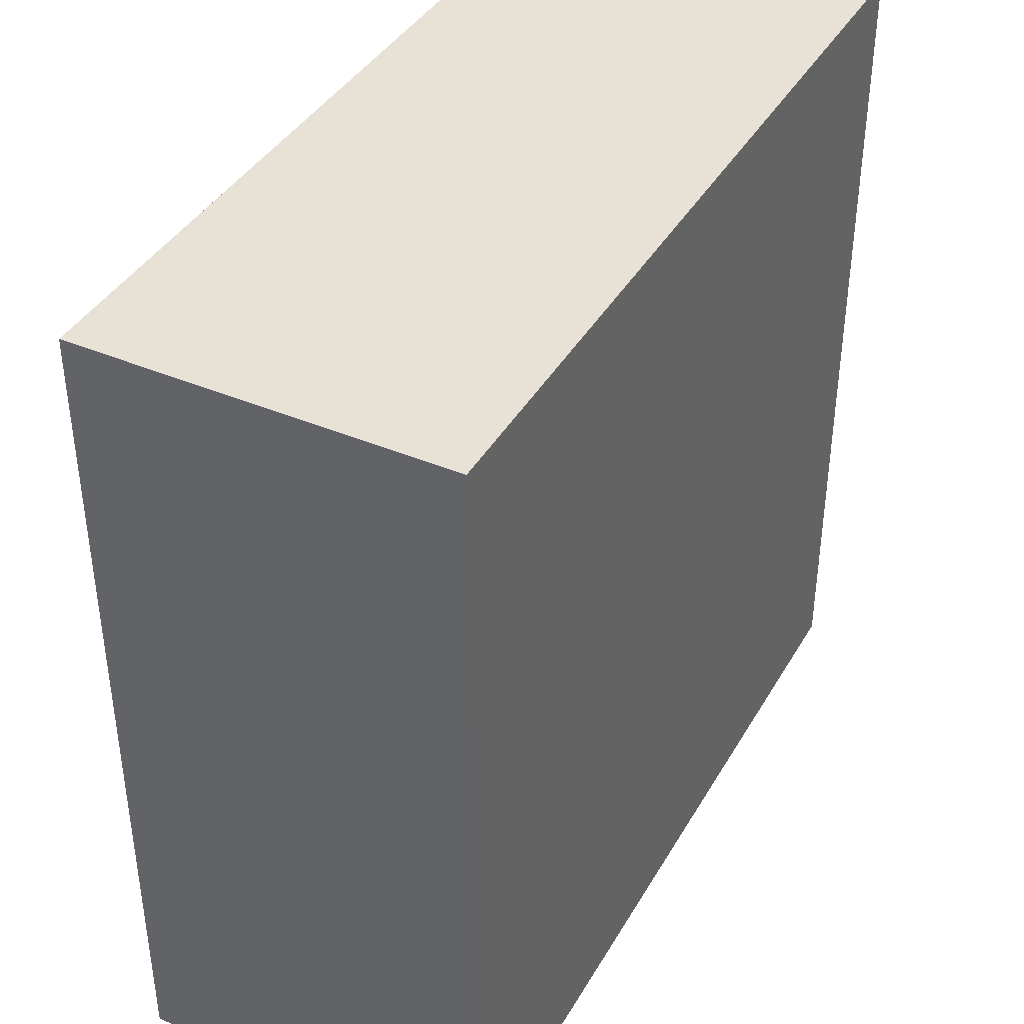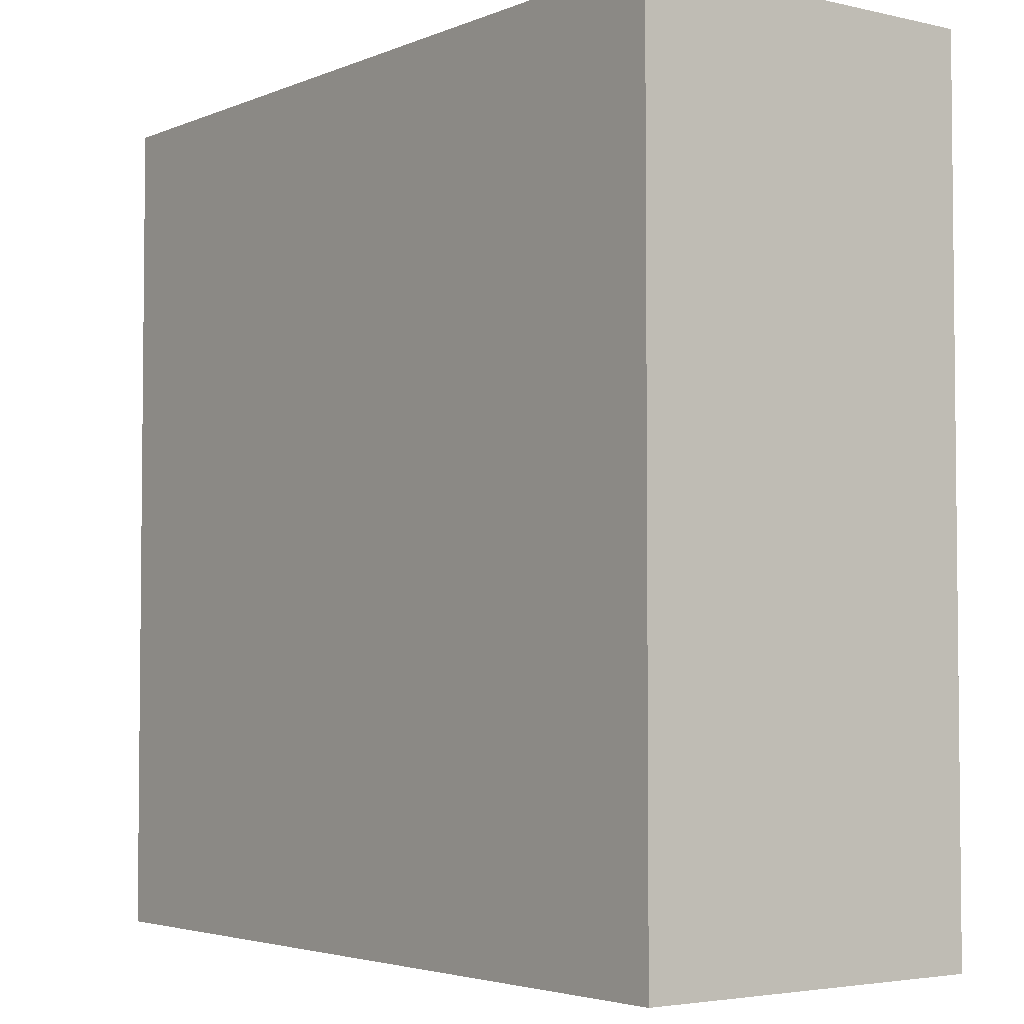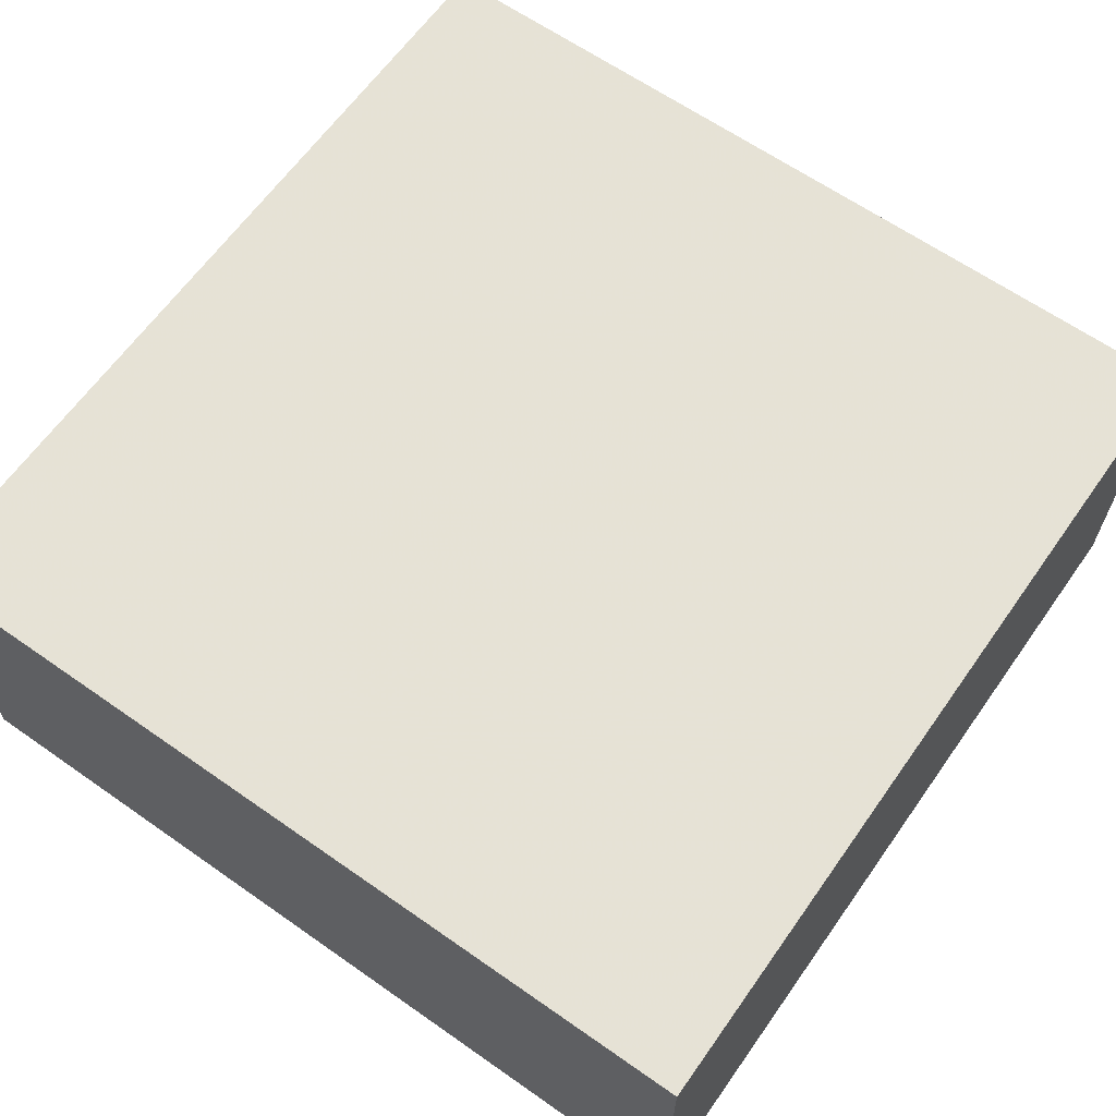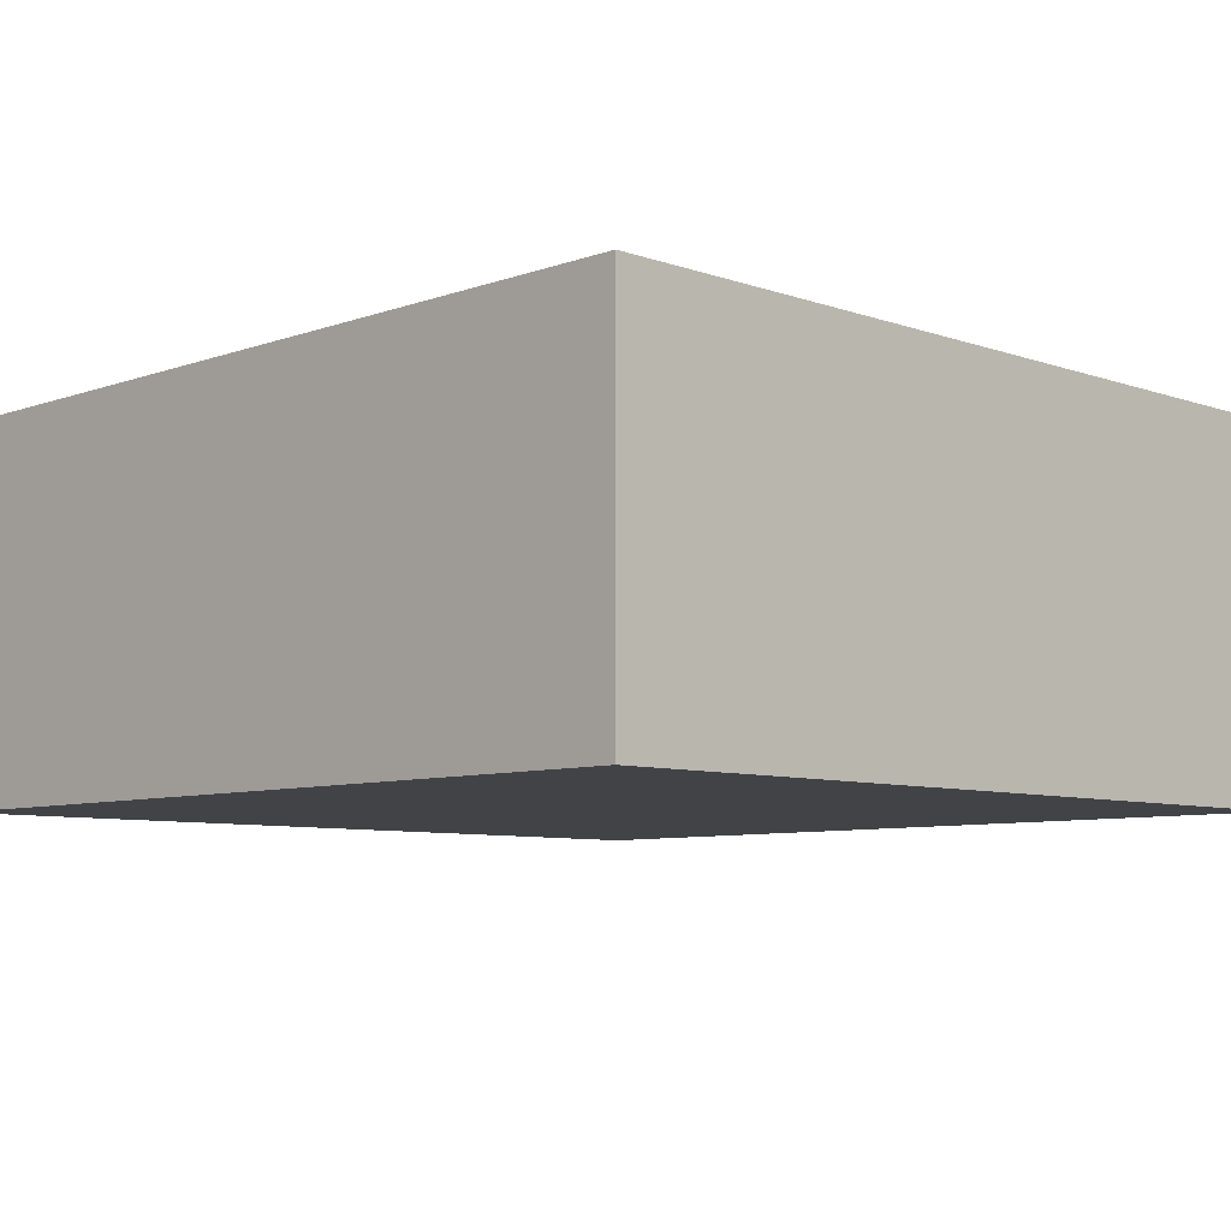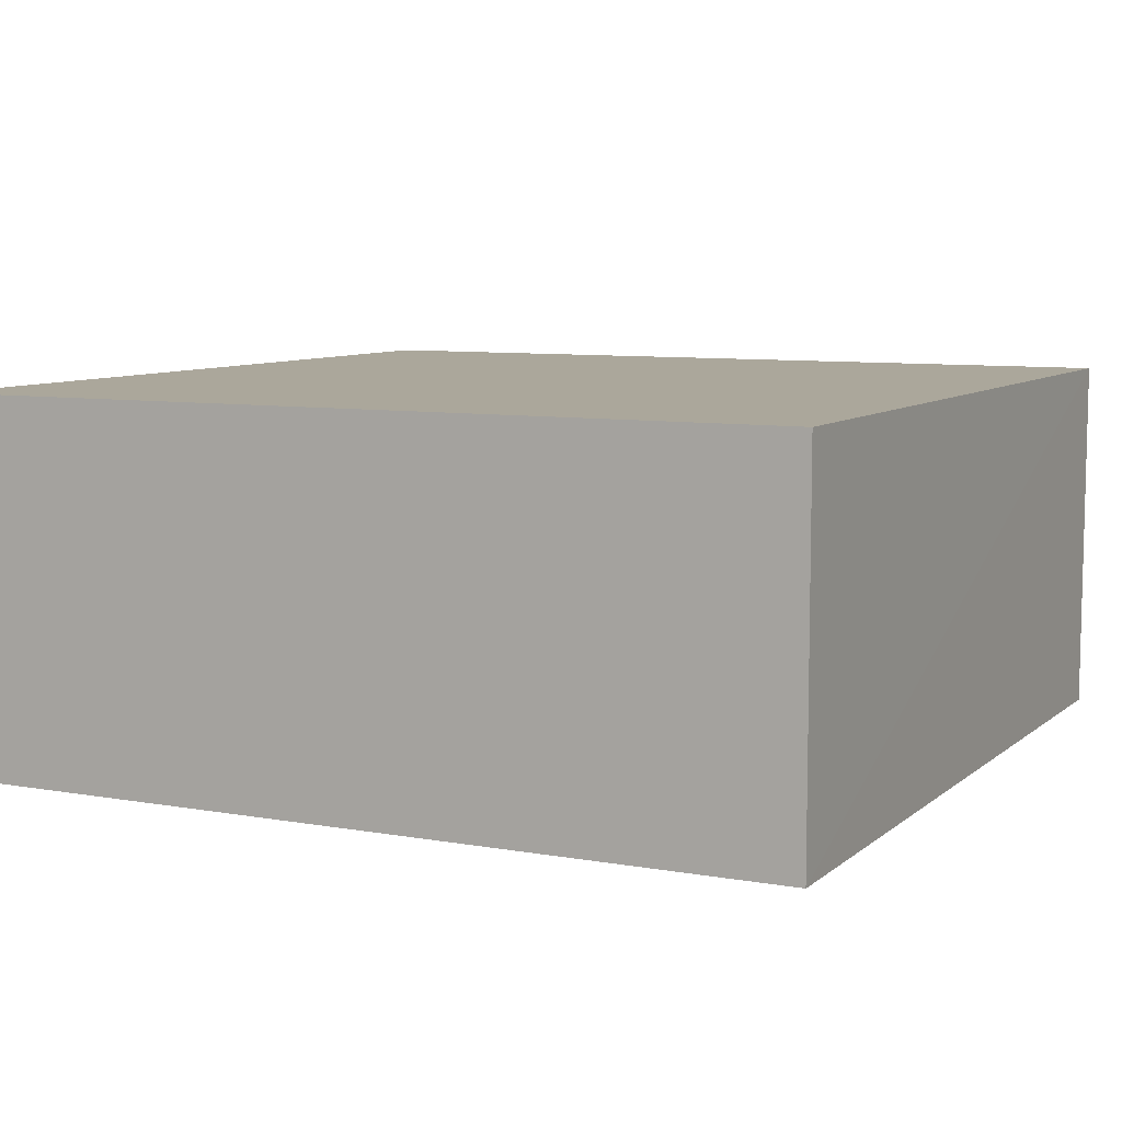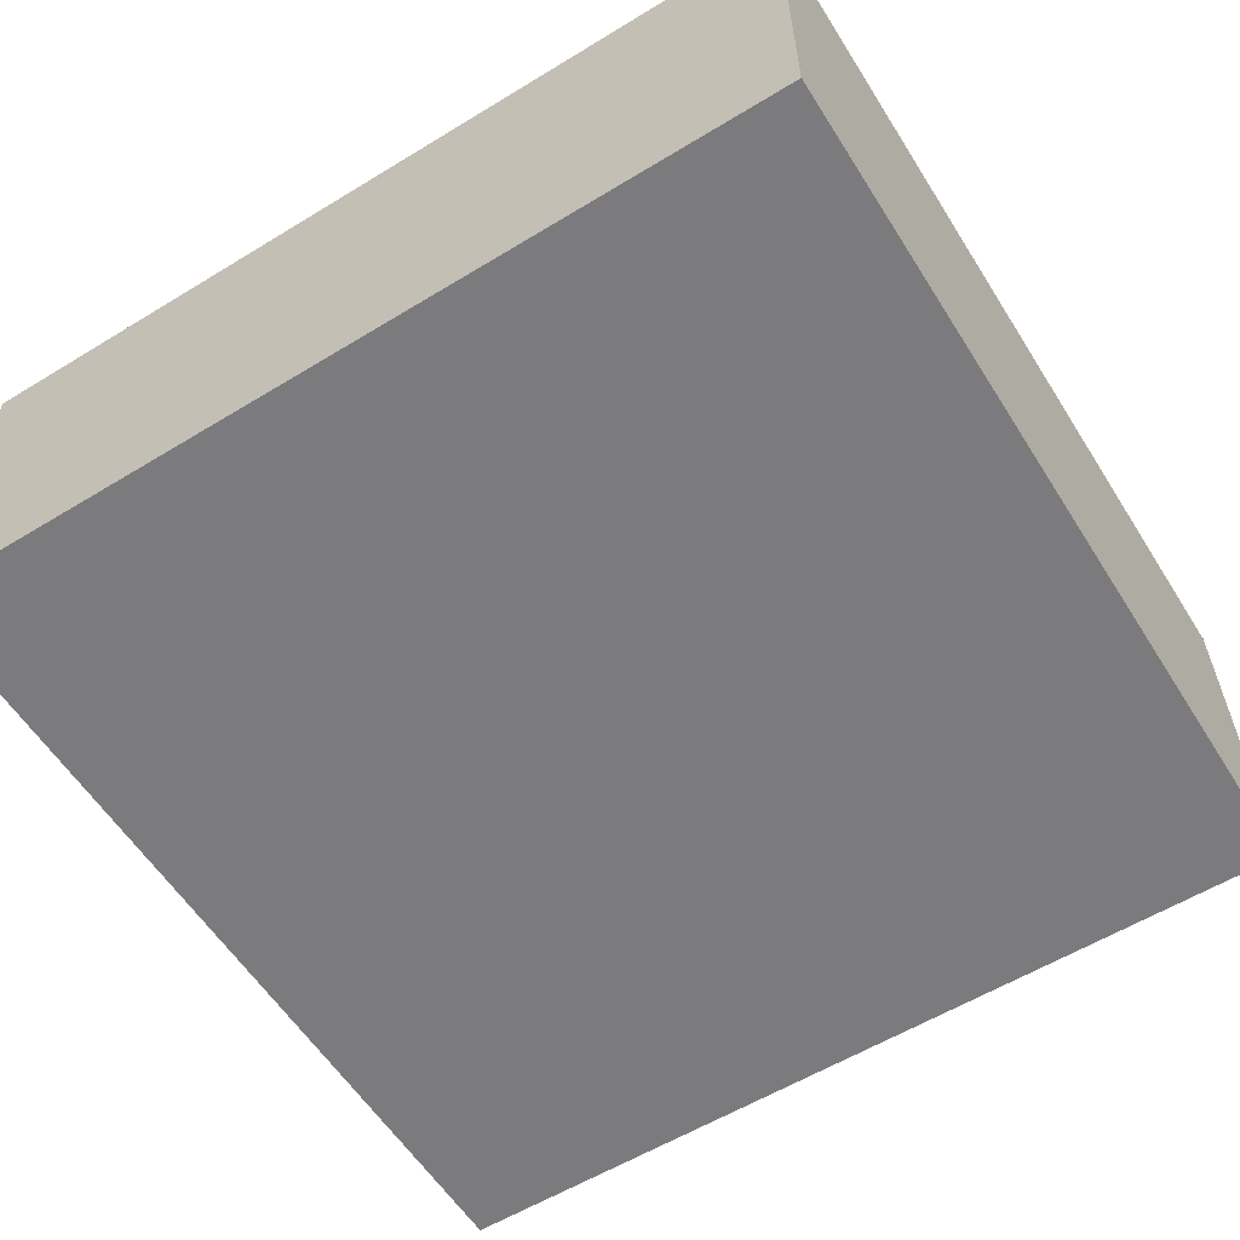
<metadata>
{"format":"obj","ext":"obj","renderer":"f3d","projection":"perspective","resolution":1024,"background":"white","views":[{"elev":40.3,"azim":-62.5,"up":"+Z"},{"elev":-3.7,"azim":52.9,"up":"+Z"},{"elev":63.9,"azim":-144.7,"up":"+Y"},{"elev":-7.3,"azim":-44.8,"up":"+Y"},{"elev":8.1,"azim":-63.5,"up":"+Y"},{"elev":-58.5,"azim":122.1,"up":"+Y"}]}
</metadata>
<code>
o 6898
v 2246 1881 17.37
v 2246 1881 17.37
v 2246 1881 17.44
v 2246 1881 17.37
v 2246 1881 17.37
v 2246 1881 17.37
v 2246 1881 17.37
v 2246 1881 17.44
v 2246 1881 17.44
v 2246 1881 17.44
v 2246 1881 17.44
v 2246 1881 17.37
v 2246 1881 17.44
v 2246 1881 17.37
v 2246 1881 17.44
v 2246 1881 17.44
v 2246 1881 17.37
v 2246 1881 17.37
v 2246 1881 17.44
v 2246 1881 17.44
v 2246 1881 17.44
v 2246 1881 17.37
v 2246 1881 17.37
v 2246 1881 17.44
v 2246 1881 17.44
v 2246 1881 17.44
v 2246 1881 17.44
v 2246 1881 17.44
v 2246 1881 17.37
f 1 2 3
f 1 4 5
f 6 2 7
f 8 9 7
f 10 7 11
f 12 13 14
f 14 15 16
f 17 15 18
f 19 20 21
f 22 23 20
f 24 25 26
f 27 28 29

</code>
